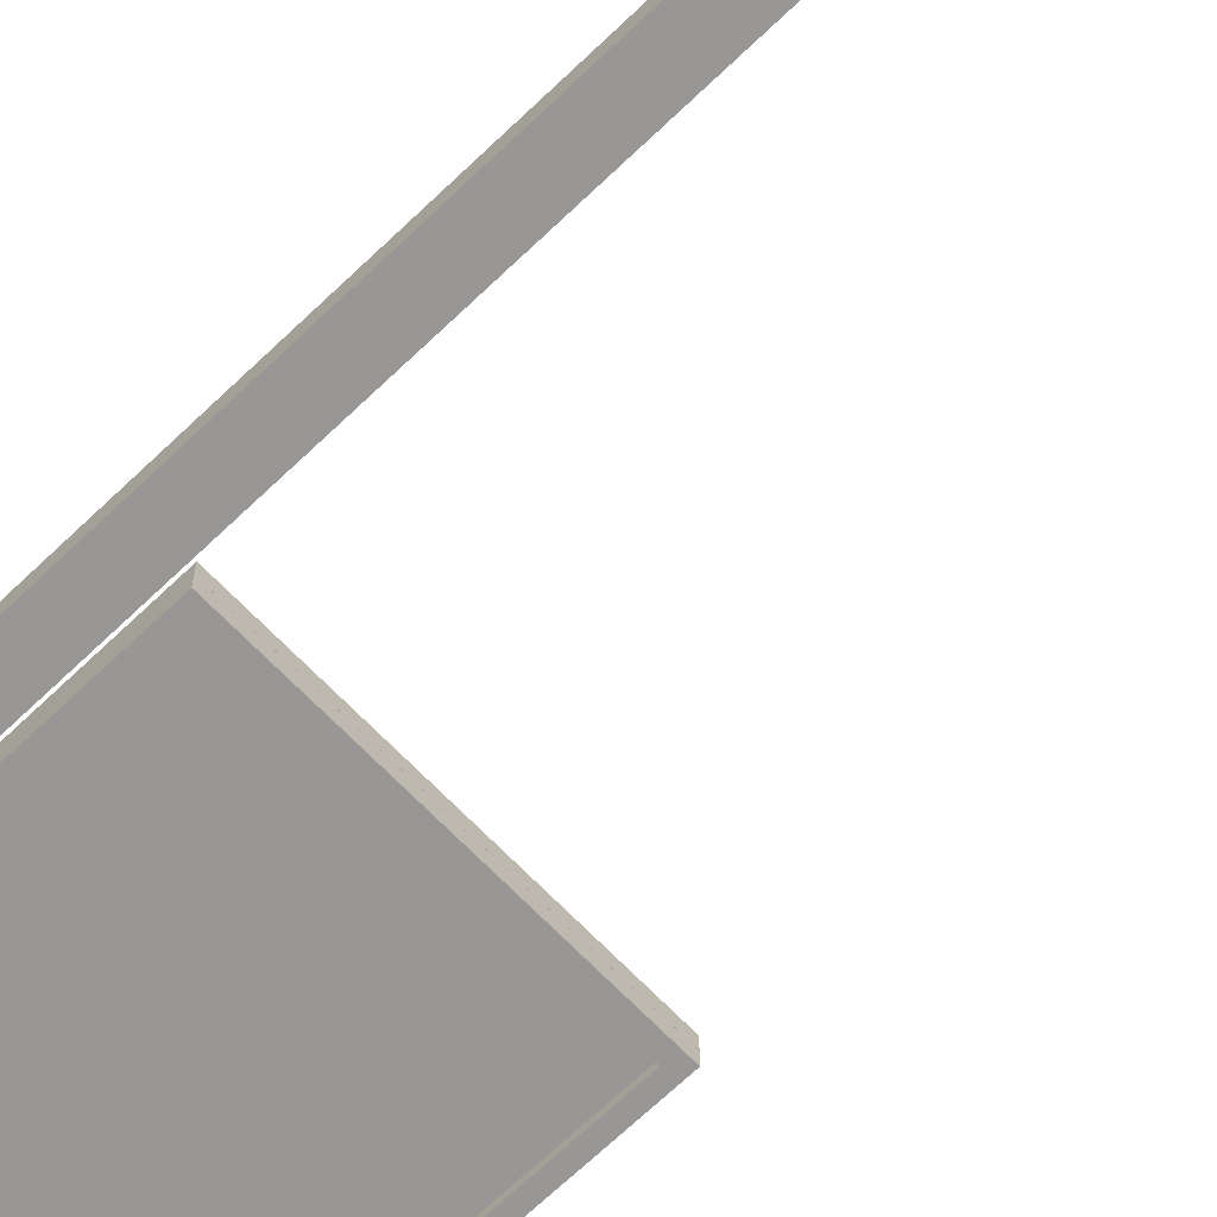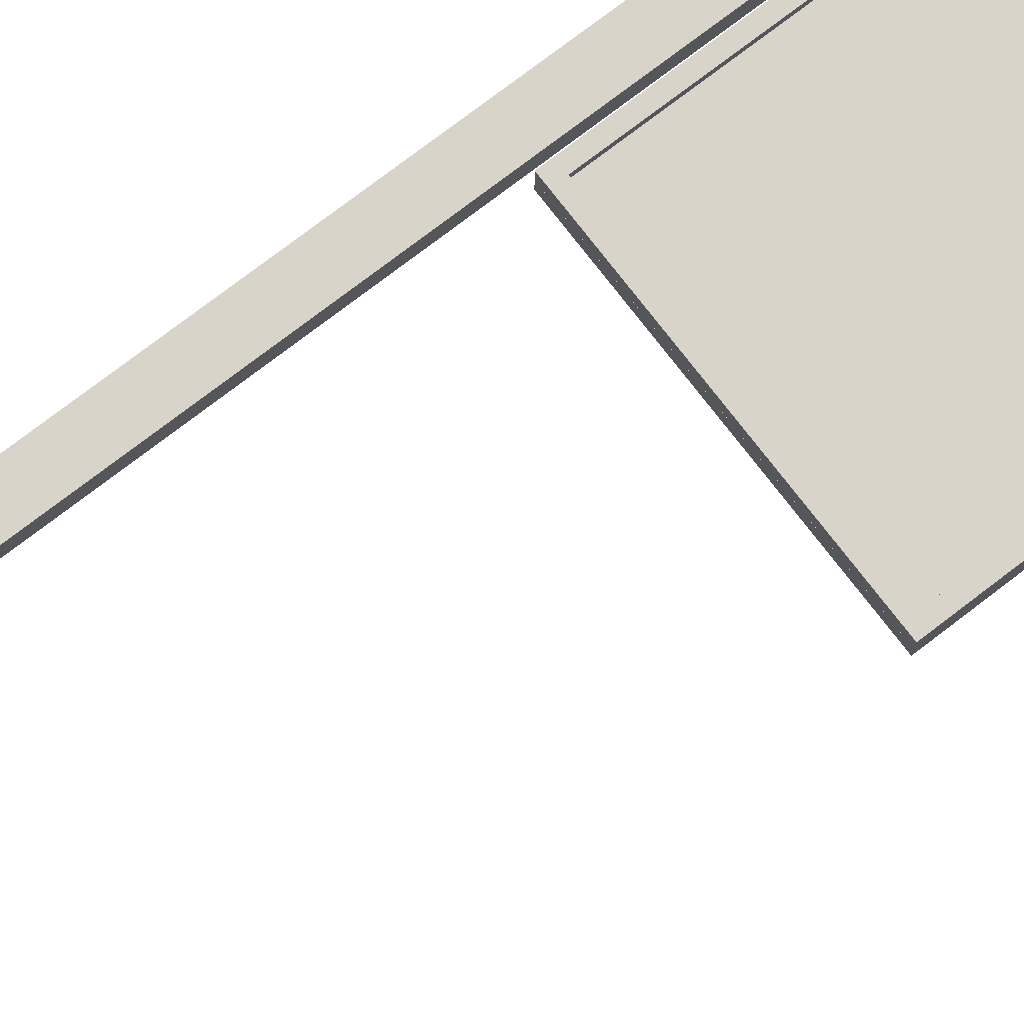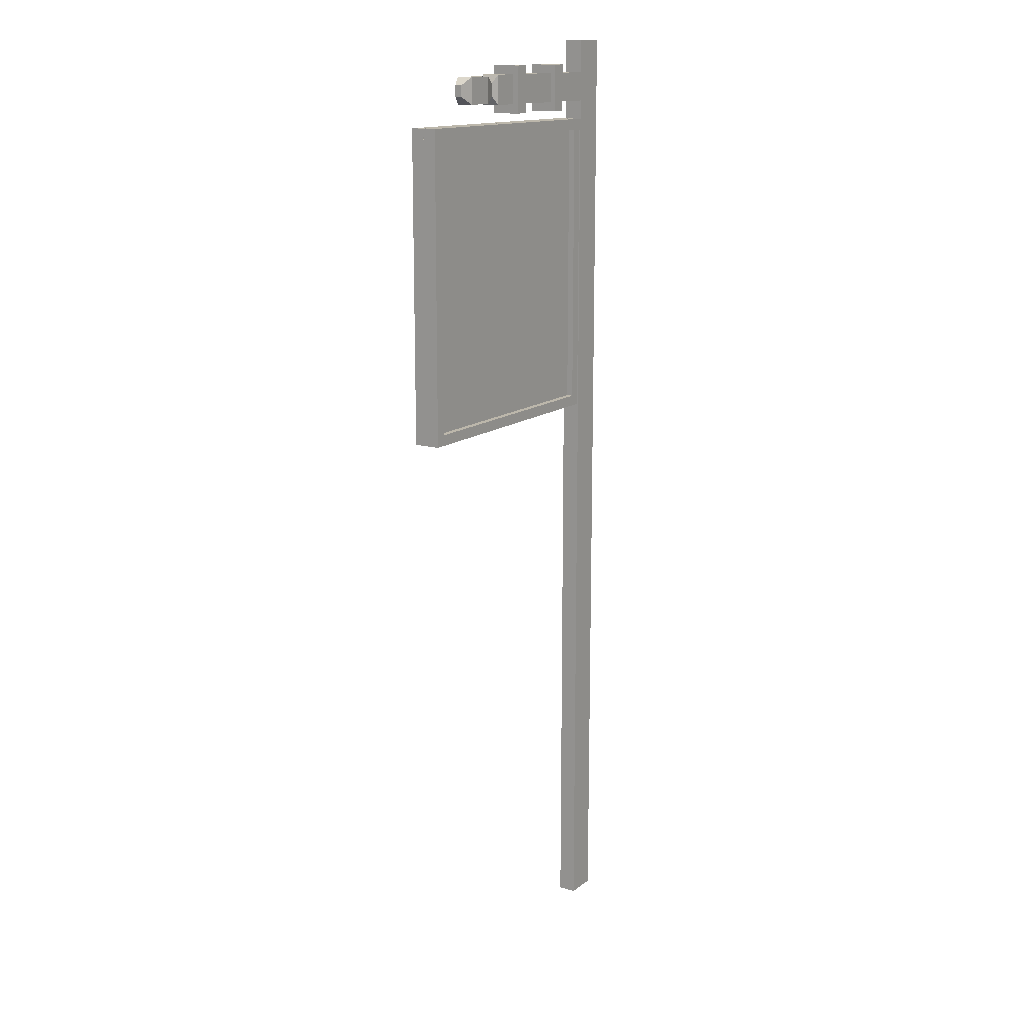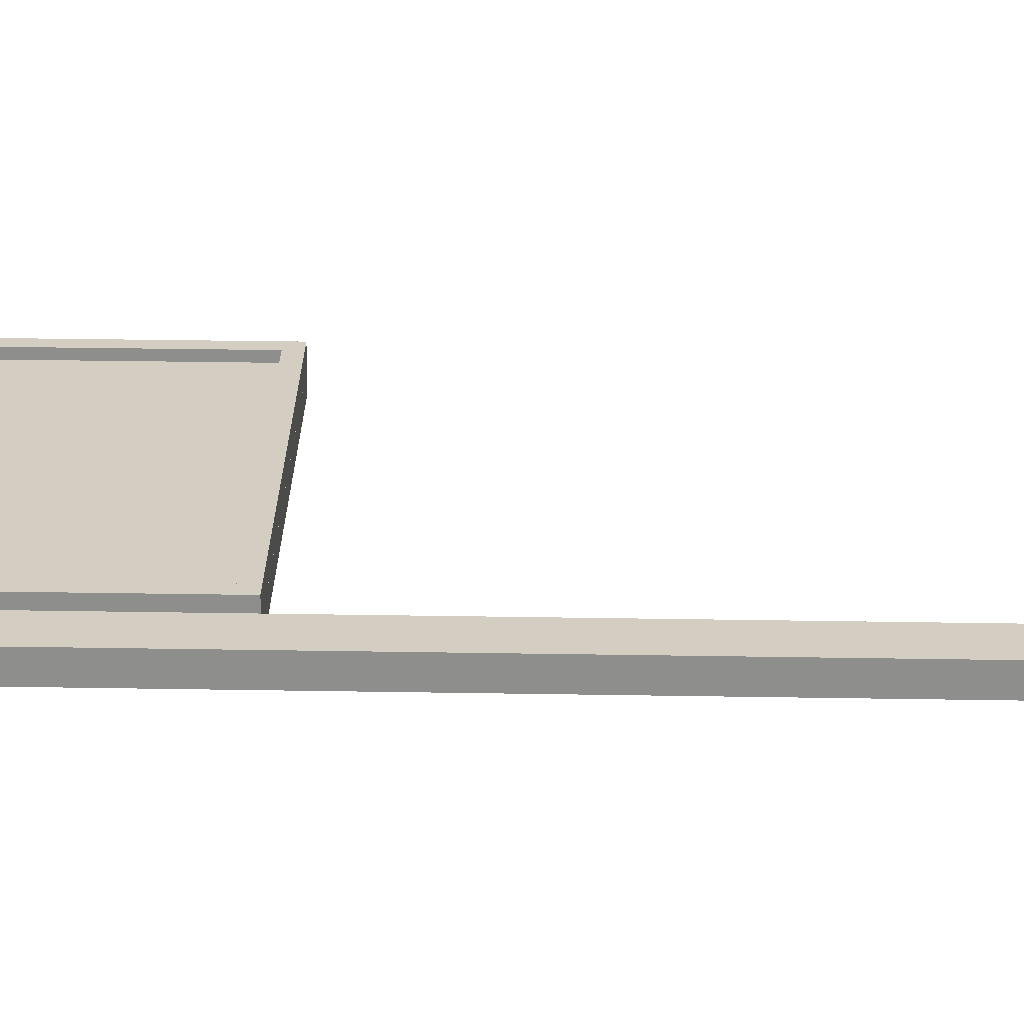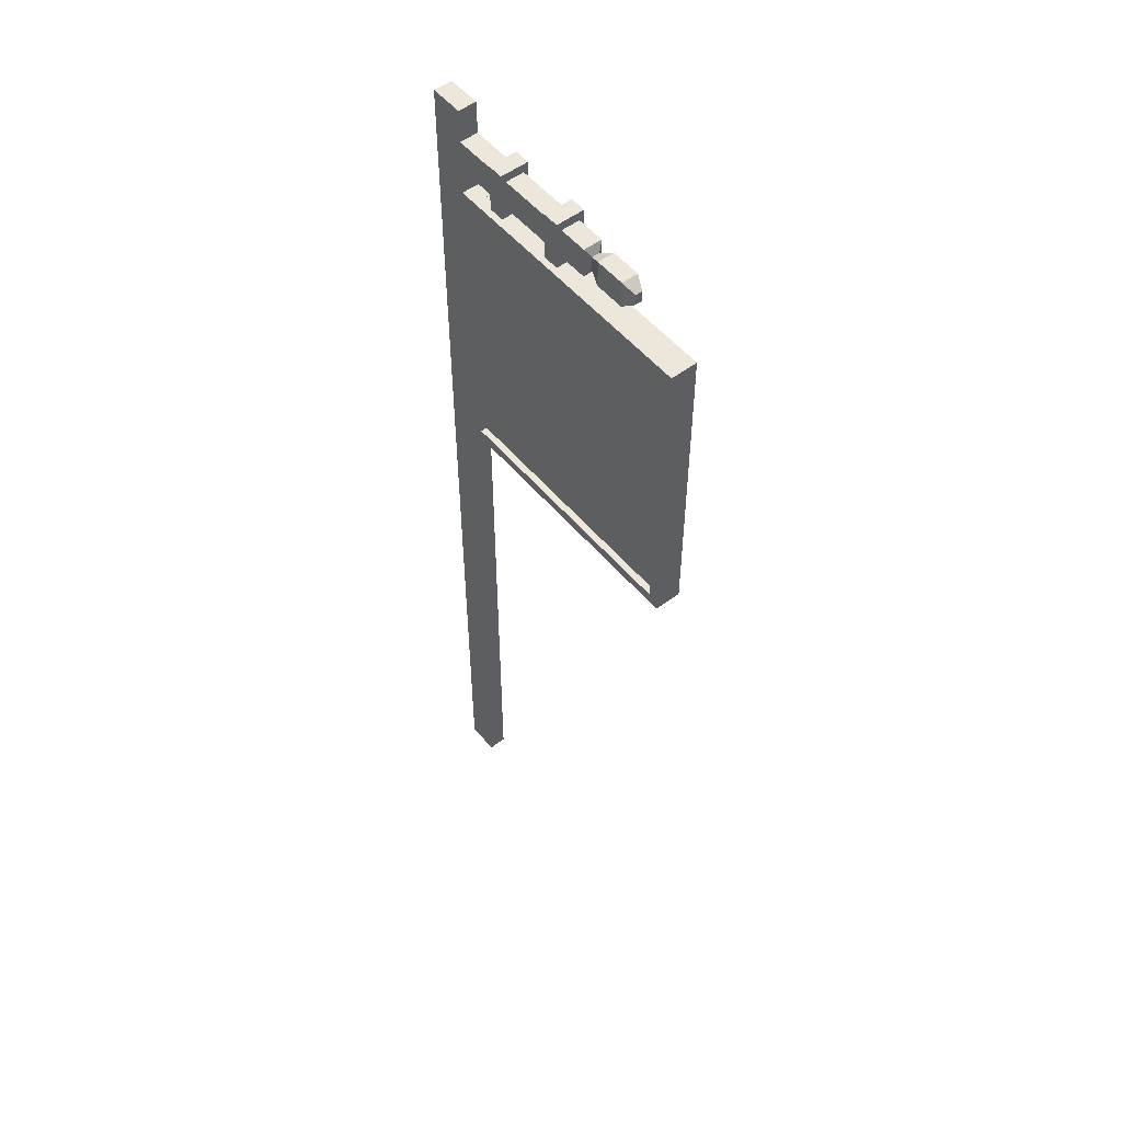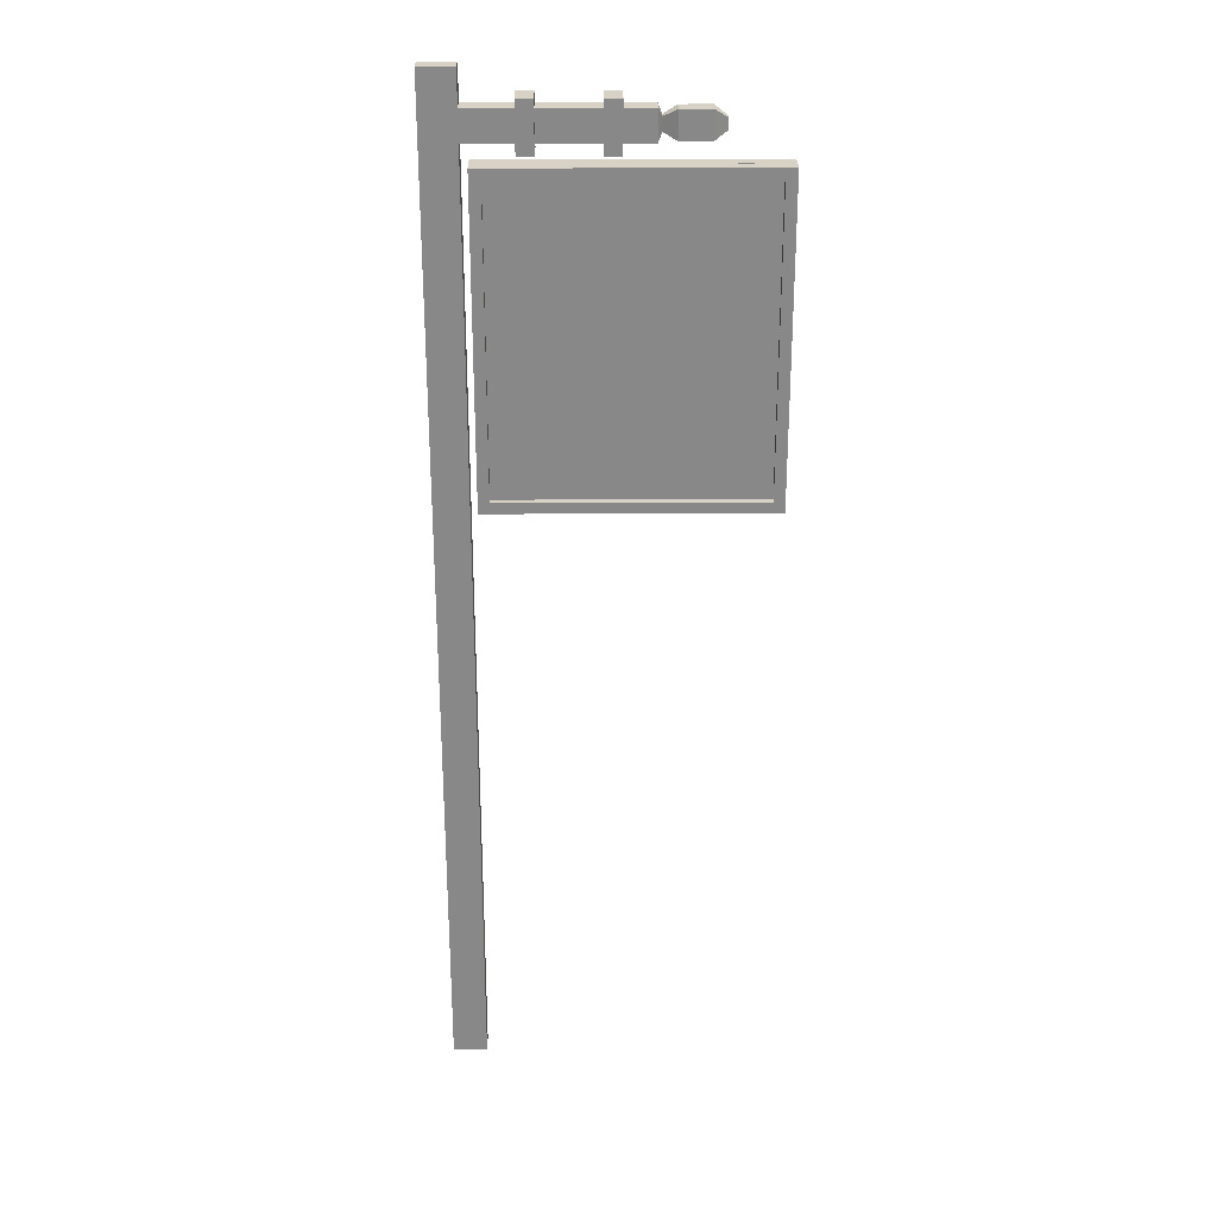
<metadata>
{"format":"obj","ext":"obj","renderer":"f3d","projection":"perspective","resolution":1024,"background":"white","views":[{"elev":-68.3,"azim":-46.2,"up":"+Z"},{"elev":75.5,"azim":52.5,"up":"+Z"},{"elev":14.4,"azim":122.6,"up":"+Y"},{"elev":25.0,"azim":-88.3,"up":"+Z"},{"elev":53.1,"azim":51.1,"up":"+Y"},{"elev":27.2,"azim":-0.3,"up":"+Y"}]}
</metadata>
<code>
o Sign_360x4
v -2.997 0.002144 -0.03437
v -2.997 0.002144 0.04019
v -2.997 3.997 -0.03437
v -2.997 3.997 0.04019
v -2.861 0.002144 -0.03437
v -2.861 0.002144 0.04019
v -2.861 3.997 -0.03437
v -2.861 3.997 0.04019
v -2.885 3.862 -0.03437
v -2.885 3.862 0.04019
v -2.674 3.862 -0.03437
v -2.674 3.862 0.04019
v -2.885 3.742 -0.03437
v -2.885 3.742 0.04019
v -2.674 3.742 -0.03437
v -2.674 3.742 0.04019
v -2.611 3.862 0.04019
v -2.611 3.862 -0.03437
v -2.611 3.742 -0.03437
v -2.611 3.742 0.04019
v -2.382 3.862 0.04019
v -2.382 3.862 -0.03437
v -2.382 3.742 -0.03437
v -2.382 3.742 0.04019
v -2.318 3.862 0.04019
v -2.318 3.862 -0.03437
v -2.318 3.742 -0.03437
v -2.318 3.742 0.04019
v -2.204 3.862 0.04019
v -2.204 3.862 -0.03437
v -2.204 3.742 -0.03437
v -2.204 3.742 0.04019
v -2.189 3.828 0.01899
v -2.189 3.828 -0.01317
v -2.189 3.777 -0.01317
v -2.189 3.777 0.01899
v -2.137 3.856 0.03627
v -2.137 3.856 -0.03045
v -2.137 3.749 -0.03045
v -2.137 3.749 0.03627
v -2.018 3.856 0.03627
v -2.018 3.856 -0.03045
v -2.018 3.749 -0.03045
v -2.018 3.749 0.03627
v -1.972 3.825 0.0168
v -1.972 3.825 -0.01098
v -1.972 3.78 -0.01098
v -1.972 3.78 0.0168
v -2.674 3.862 0.06009
v -2.674 3.742 0.06009
v -2.611 3.862 0.06009
v -2.611 3.742 0.06009
v -2.382 3.862 0.06009
v -2.382 3.742 0.06009
v -2.318 3.862 0.06009
v -2.318 3.742 0.06009
v -2.674 3.742 -0.05443
v -2.674 3.862 -0.05443
v -2.611 3.742 -0.05443
v -2.611 3.862 -0.05443
v -2.382 3.742 -0.05443
v -2.382 3.862 -0.05443
v -2.318 3.742 -0.05443
v -2.318 3.862 -0.05443
v -2.674 3.705 0.04019
v -2.674 3.705 -0.03437
v -2.611 3.705 0.04019
v -2.611 3.705 -0.03437
v -2.382 3.705 0.04019
v -2.382 3.705 -0.03437
v -2.318 3.705 0.04019
v -2.318 3.705 -0.03437
v -2.674 3.705 0.06009
v -2.611 3.705 0.06009
v -2.382 3.705 0.06009
v -2.318 3.705 0.06009
v -2.611 3.705 -0.05443
v -2.674 3.705 -0.05443
v -2.382 3.705 -0.05443
v -2.318 3.705 -0.05443
v -2.674 3.897 0.04019
v -2.674 3.897 -0.03437
v -2.611 3.897 0.04019
v -2.611 3.897 -0.03437
v -2.382 3.897 0.04019
v -2.382 3.897 -0.03437
v -2.318 3.897 0.04019
v -2.318 3.897 -0.03437
v -2.611 3.897 0.06009
v -2.674 3.897 0.06009
v -2.318 3.897 0.06009
v -2.382 3.897 0.06009
v -2.674 3.897 -0.05443
v -2.611 3.897 -0.05443
v -2.318 3.897 -0.05443
v -2.382 3.897 -0.05443
v -2.593 2.453 0.03481
v -1.972 2.453 0.03481
v -2.593 3.621 0.03481
v -1.972 3.621 0.03481
v -1.779 2.453 0.03481
v -1.779 3.621 0.03481
v -2.79 2.453 0.03481
v -2.79 3.621 0.03481
v -2.593 3.476 0.03481
v -1.972 3.476 0.03481
v -1.779 3.476 0.03481
v -2.79 3.476 0.03481
v -2.593 2.575 0.03481
v -2.79 2.575 0.03481
v -1.972 2.575 0.03481
v -1.779 2.575 0.03481
v -2.593 2.453 0.06099
v -1.972 2.453 0.06099
v -2.593 3.621 0.06099
v -1.972 3.621 0.06099
v -1.779 2.453 0.06099
v -1.779 3.621 0.06099
v -2.79 2.453 0.06099
v -2.79 3.621 0.06099
v -2.622 2.409 0.06099
v -1.943 2.409 0.06099
v -2.622 3.666 0.06099
v -1.943 3.666 0.06099
v -1.736 2.409 0.06099
v -1.736 3.666 0.06099
v -2.833 2.409 0.06099
v -2.833 3.666 0.06099
v -2.622 2.409 0.00746
v -1.943 2.409 0.00746
v -2.622 3.666 0.00746
v -1.943 3.666 0.00746
v -1.736 2.409 0.00746
v -1.736 3.666 0.00746
v -2.833 2.409 0.00746
v -2.833 3.666 0.00746
v -1.976 2.453 -0.0202
v -2.598 2.453 -0.0202
v -1.976 3.621 -0.0202
v -2.598 3.621 -0.0202
v -2.79 2.453 -0.0202
v -2.79 3.621 -0.0202
v -1.779 2.453 -0.0202
v -1.779 3.621 -0.0202
v -1.976 3.476 -0.0202
v -2.598 3.476 -0.0202
v -2.79 3.476 -0.0202
v -1.779 3.476 -0.0202
v -1.976 2.575 -0.0202
v -1.779 2.575 -0.0202
v -2.598 2.575 -0.0202
v -2.79 2.575 -0.0202
v -1.976 2.453 -0.04638
v -2.598 2.453 -0.04638
v -1.976 3.621 -0.04638
v -2.598 3.621 -0.04638
v -2.79 2.453 -0.04638
v -2.79 3.621 -0.04638
v -1.779 2.453 -0.04638
v -1.779 3.621 -0.04638
v -1.947 2.409 -0.04638
v -2.627 2.409 -0.04638
v -1.947 3.666 -0.04638
v -2.627 3.666 -0.04638
v -2.833 2.409 -0.04638
v -2.833 3.666 -0.04638
v -1.736 2.409 -0.04638
v -1.736 3.666 -0.04638
v -1.947 2.409 0.007146
v -2.627 2.409 0.007146
v -1.947 3.666 0.007146
v -2.627 3.666 0.007146
v -2.833 2.409 0.007146
v -2.833 3.666 0.007146
v -1.736 2.409 0.007146
v -1.736 3.666 0.007146
f 2 3 1
f 4 7 3
f 8 5 7
f 6 1 5
f 7 1 3
f 4 6 8
f 10 11 9
f 56 71 28
f 13 10 9
f 19 24 20
f 24 53 21
f 64 88 26
f 28 72 27
f 62 95 64
f 18 23 19
f 20 21 17
f 17 22 18
f 27 32 28
f 55 92 53
f 23 69 24
f 11 57 15
f 30 35 31
f 26 31 27
f 28 29 25
f 25 30 26
f 36 37 33
f 29 36 33
f 29 34 30
f 31 36 32
f 39 44 40
f 33 38 34
f 35 40 36
f 35 38 39
f 41 48 45
f 38 43 39
f 40 41 37
f 37 42 38
f 45 47 46
f 41 46 42
f 43 48 44
f 42 47 43
f 50 51 49
f 54 55 53
f 54 76 56
f 16 49 12
f 17 52 20
f 19 77 59
f 25 56 28
f 60 84 18
f 58 59 57
f 62 63 61
f 19 60 18
f 27 64 26
f 17 89 51
f 49 81 12
f 22 61 23
f 20 68 19
f 70 80 72
f 66 67 65
f 70 71 69
f 67 73 65
f 71 75 69
f 66 77 68
f 63 79 61
f 50 74 52
f 24 75 54
f 57 66 15
f 52 67 20
f 61 70 23
f 15 65 16
f 59 78 57
f 16 73 50
f 27 80 63
f 81 84 82
f 85 91 87
f 85 88 86
f 81 89 83
f 84 93 82
f 88 96 86
f 53 85 21
f 12 82 11
f 22 96 62
f 25 91 55
f 11 93 58
f 18 83 17
f 51 90 49
f 58 94 60
f 21 86 22
f 26 87 25
f 16 13 15
f 16 10 14
f 15 9 11
f 106 99 105
f 98 112 111
f 99 108 105
f 105 110 109
f 106 102 100
f 111 105 109
f 98 109 97
f 109 103 97
f 111 107 106
f 119 104 120
f 102 116 100
f 99 120 104
f 97 114 98
f 103 113 97
f 100 115 99
f 118 101 117
f 98 117 101
f 116 123 115
f 127 120 128
f 117 122 125
f 118 124 116
f 120 123 128
f 119 121 113
f 114 121 122
f 127 129 121
f 121 130 122
f 124 131 123
f 135 128 136
f 122 133 125
f 126 132 124
f 123 136 128
f 118 125 126
f 134 125 133
f 146 139 145
f 138 152 151
f 139 148 145
f 145 150 149
f 146 142 140
f 151 145 149
f 138 149 137
f 149 143 137
f 151 147 146
f 159 144 160
f 142 156 140
f 139 160 144
f 137 154 138
f 137 159 153
f 140 155 139
f 158 141 157
f 138 157 141
f 156 163 155
f 167 160 168
f 157 162 165
f 158 164 156
f 160 163 168
f 159 161 153
f 154 161 162
f 167 169 161
f 161 170 162
f 164 171 163
f 175 168 176
f 162 173 165
f 164 174 172
f 168 171 176
f 158 165 166
f 174 165 173
f 2 4 3
f 4 8 7
f 8 6 5
f 6 2 1
f 7 5 1
f 4 2 6
f 10 12 11
f 56 76 71
f 13 14 10
f 19 23 24
f 24 54 53
f 64 95 88
f 28 71 72
f 62 96 95
f 18 22 23
f 20 24 21
f 17 21 22
f 27 31 32
f 55 91 92
f 23 70 69
f 11 58 57
f 30 34 35
f 26 30 31
f 28 32 29
f 25 29 30
f 36 40 37
f 29 32 36
f 29 33 34
f 31 35 36
f 39 43 44
f 33 37 38
f 35 39 40
f 35 34 38
f 41 44 48
f 38 42 43
f 40 44 41
f 37 41 42
f 45 48 47
f 41 45 46
f 43 47 48
f 42 46 47
f 50 52 51
f 54 56 55
f 54 75 76
f 16 50 49
f 17 51 52
f 19 68 77
f 25 55 56
f 60 94 84
f 58 60 59
f 62 64 63
f 19 59 60
f 27 63 64
f 17 83 89
f 49 90 81
f 22 62 61
f 20 67 68
f 70 79 80
f 66 68 67
f 70 72 71
f 67 74 73
f 71 76 75
f 66 78 77
f 63 80 79
f 50 73 74
f 24 69 75
f 57 78 66
f 52 74 67
f 61 79 70
f 15 66 65
f 59 77 78
f 16 65 73
f 27 72 80
f 81 83 84
f 85 92 91
f 85 87 88
f 81 90 89
f 84 94 93
f 88 95 96
f 53 92 85
f 12 81 82
f 22 86 96
f 25 87 91
f 11 82 93
f 18 84 83
f 51 89 90
f 58 93 94
f 21 85 86
f 26 88 87
f 16 14 13
f 16 12 10
f 15 13 9
f 106 100 99
f 98 101 112
f 99 104 108
f 105 108 110
f 106 107 102
f 111 106 105
f 98 111 109
f 109 110 103
f 111 112 107
f 119 103 104
f 102 118 116
f 99 115 120
f 97 113 114
f 103 119 113
f 100 116 115
f 118 102 101
f 98 114 117
f 116 124 123
f 127 119 120
f 117 114 122
f 118 126 124
f 120 115 123
f 119 127 121
f 114 113 121
f 127 135 129
f 121 129 130
f 124 132 131
f 135 127 128
f 122 130 133
f 126 134 132
f 123 131 136
f 118 117 125
f 134 126 125
f 146 140 139
f 138 141 152
f 139 144 148
f 145 148 150
f 146 147 142
f 151 146 145
f 138 151 149
f 149 150 143
f 151 152 147
f 159 143 144
f 142 158 156
f 139 155 160
f 137 153 154
f 137 143 159
f 140 156 155
f 158 142 141
f 138 154 157
f 156 164 163
f 167 159 160
f 157 154 162
f 158 166 164
f 160 155 163
f 159 167 161
f 154 153 161
f 167 175 169
f 161 169 170
f 164 172 171
f 175 167 168
f 162 170 173
f 164 166 174
f 168 163 171
f 158 157 165
f 174 166 165

</code>
